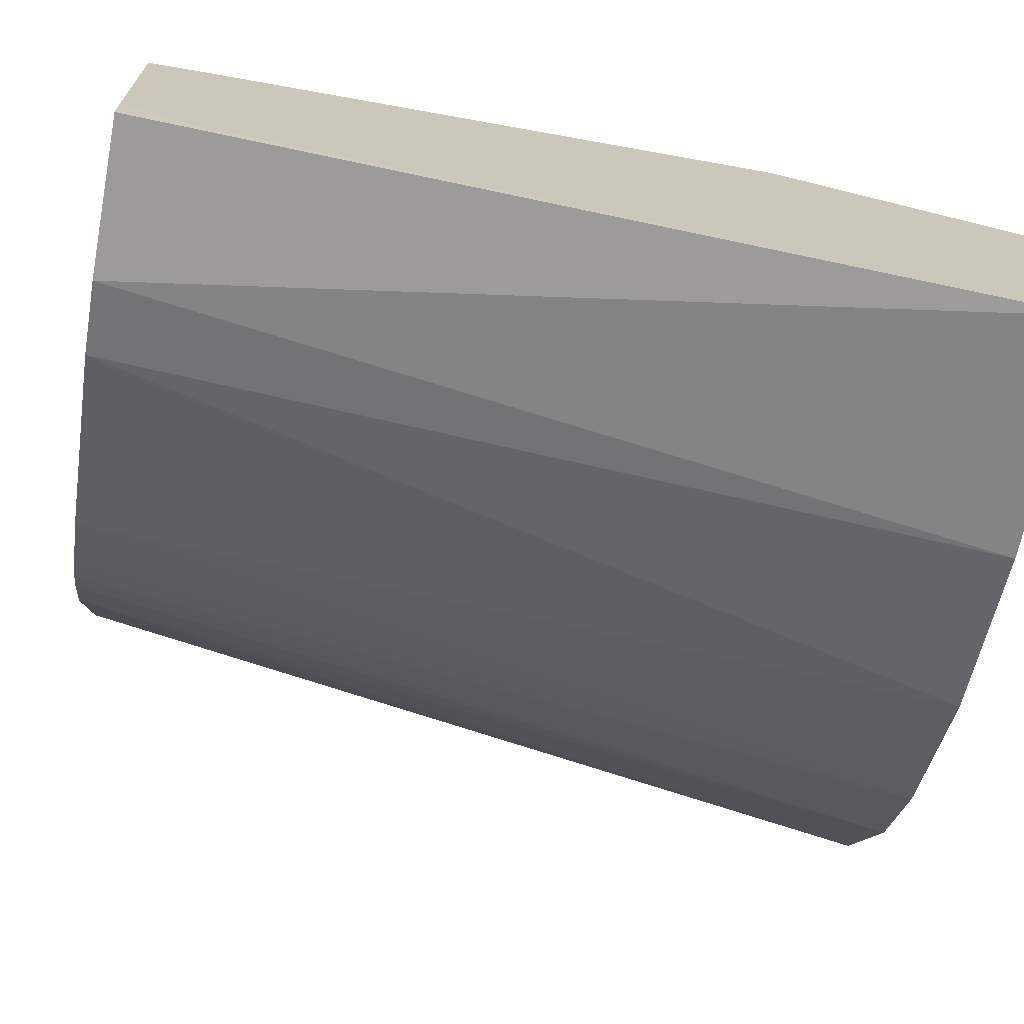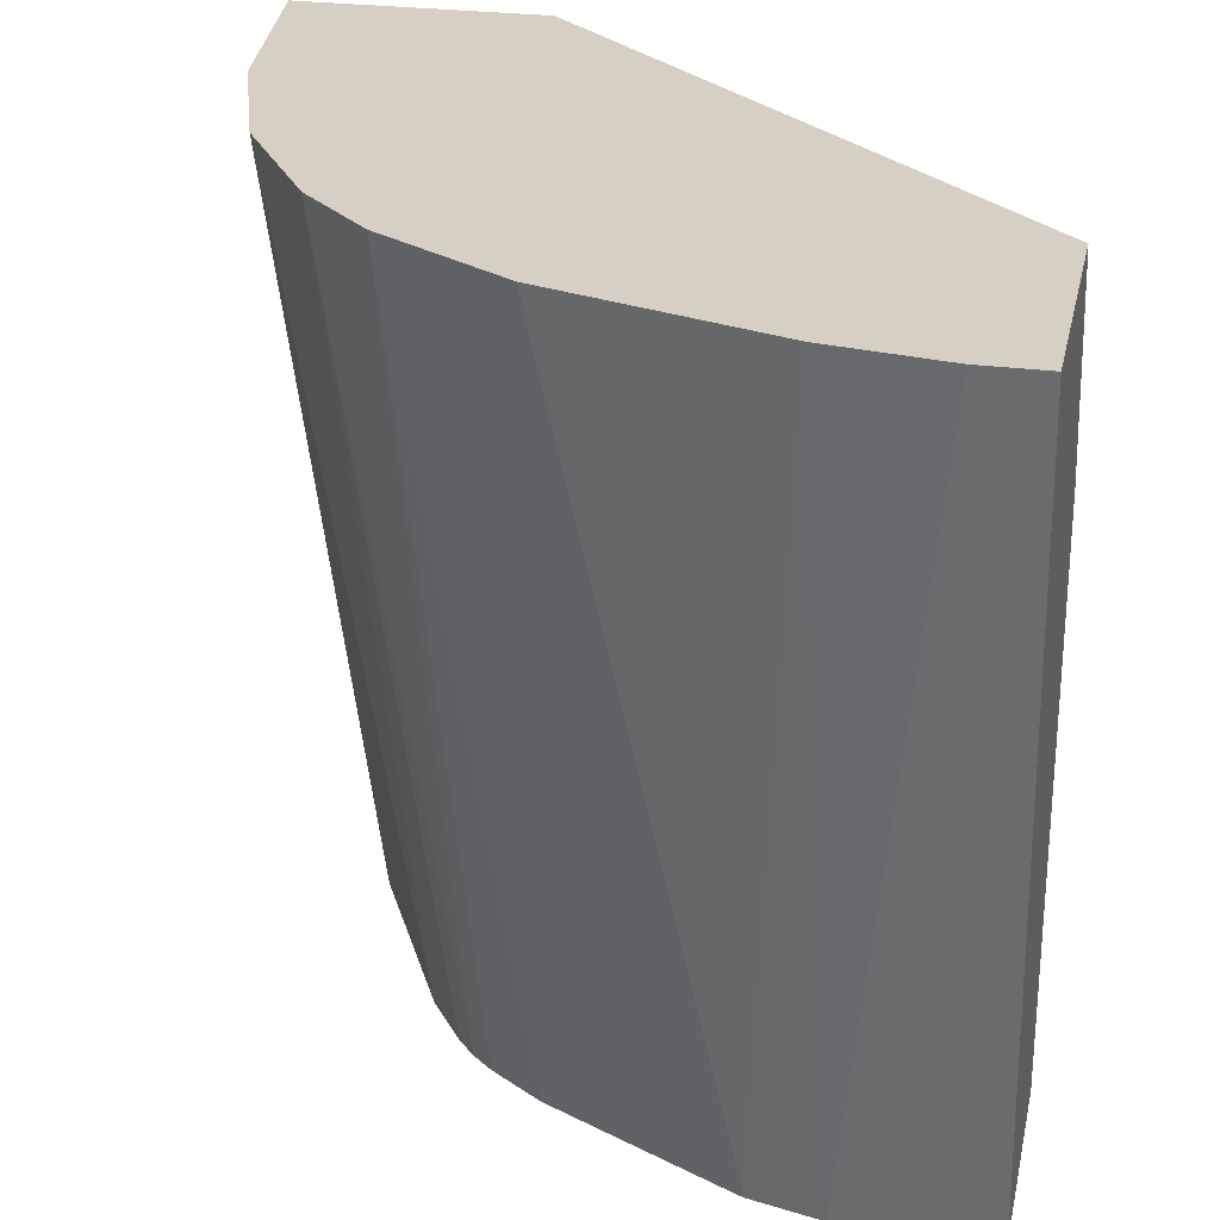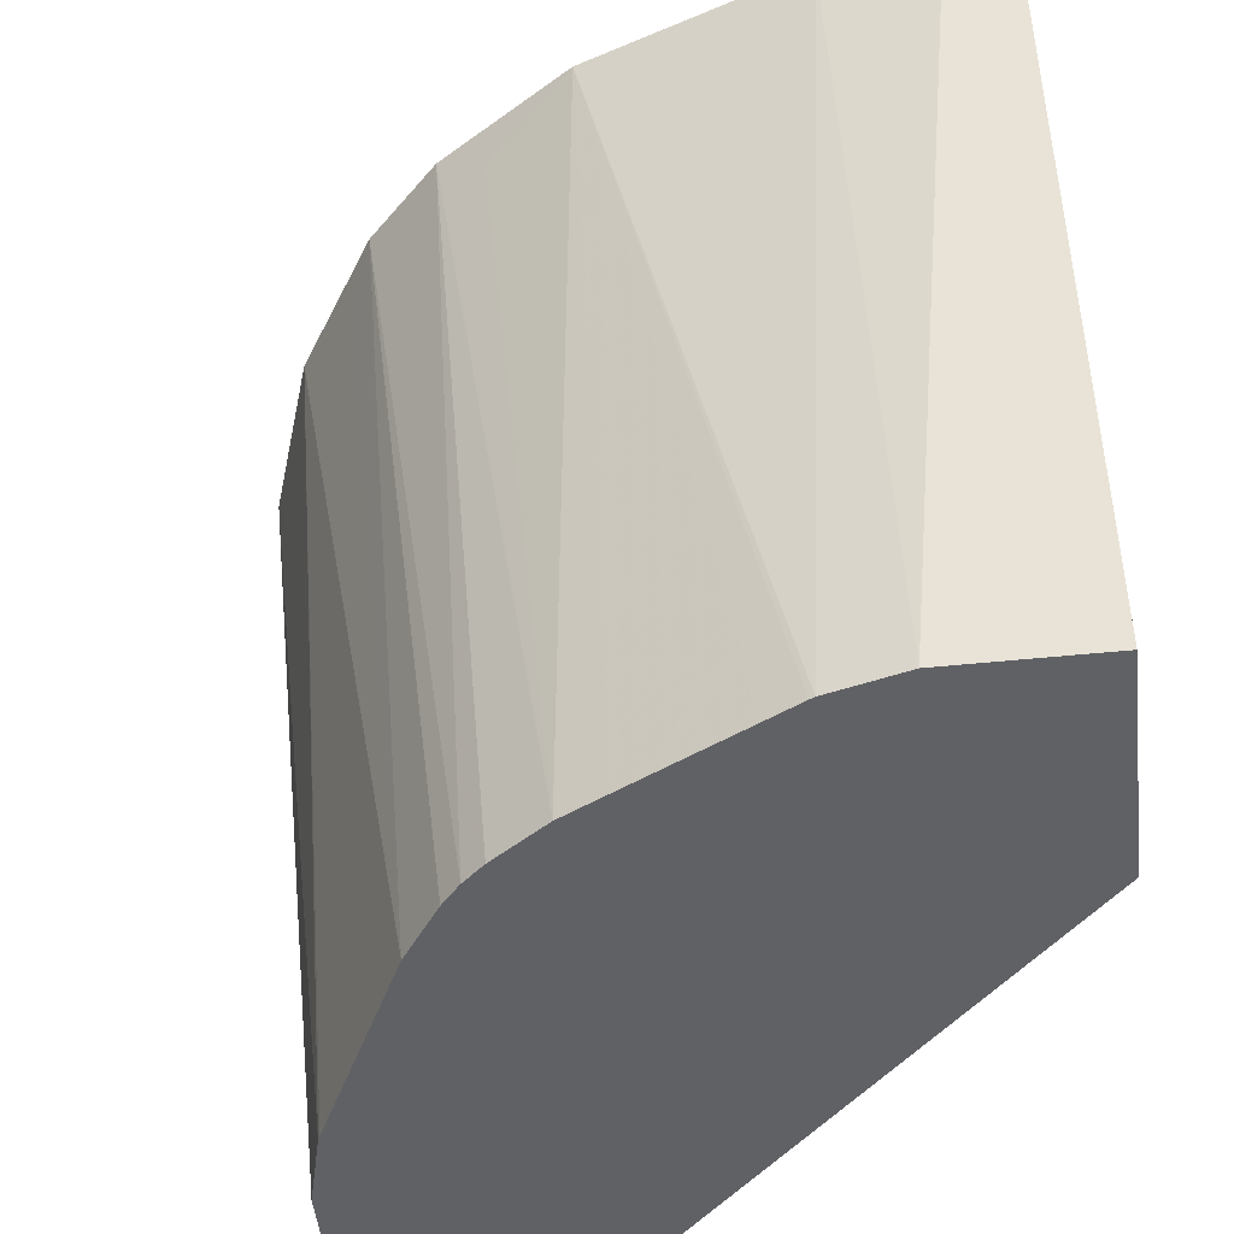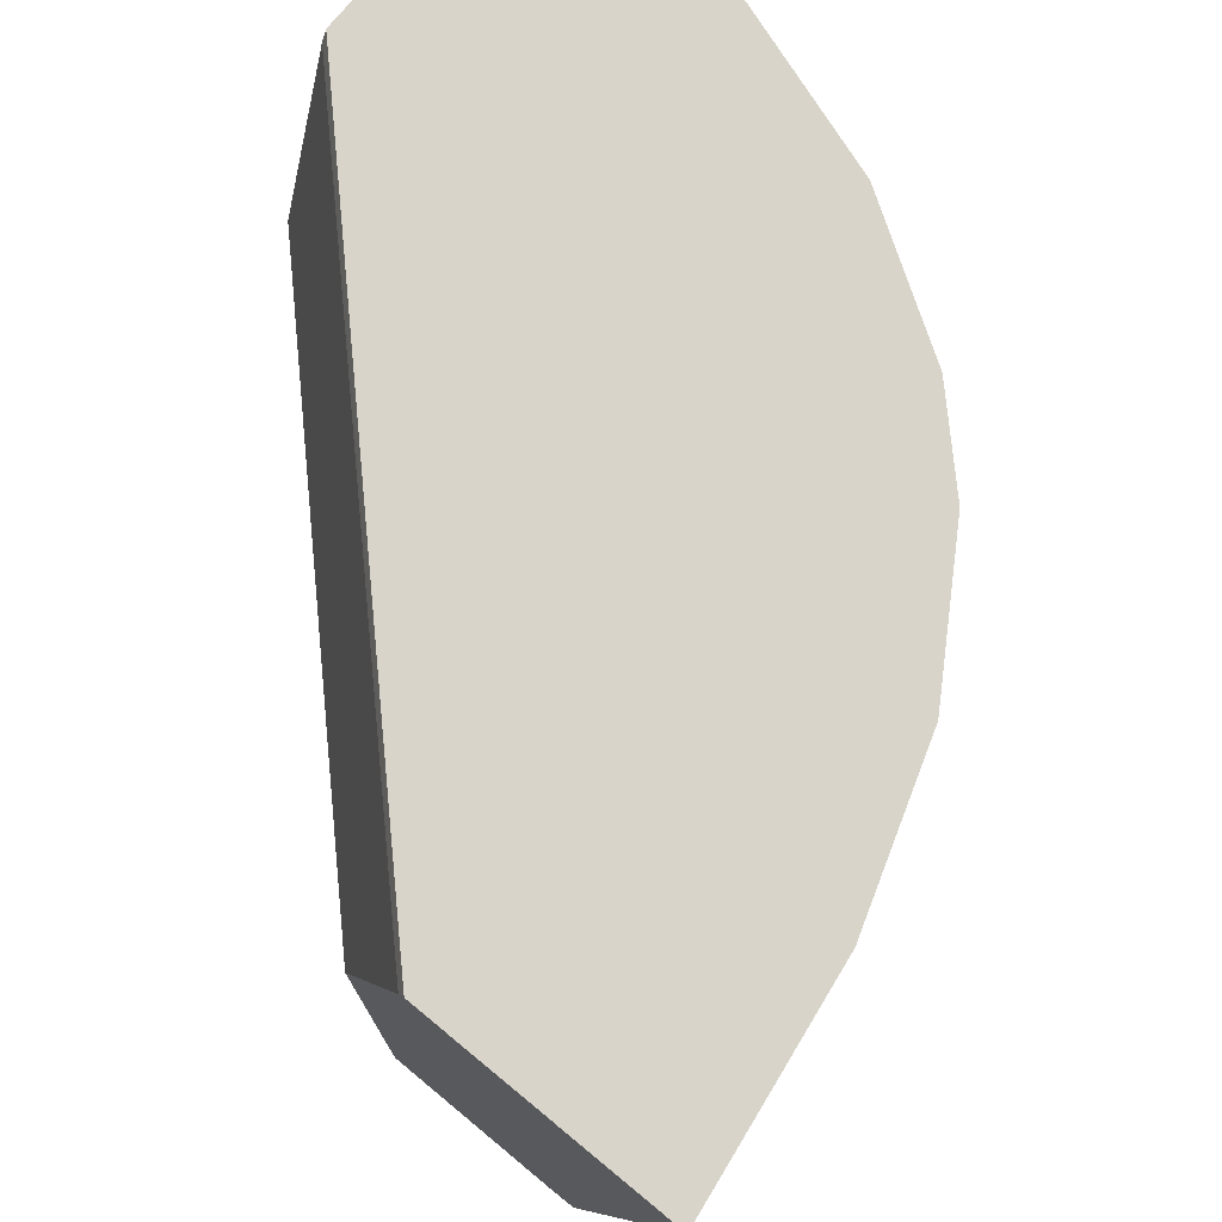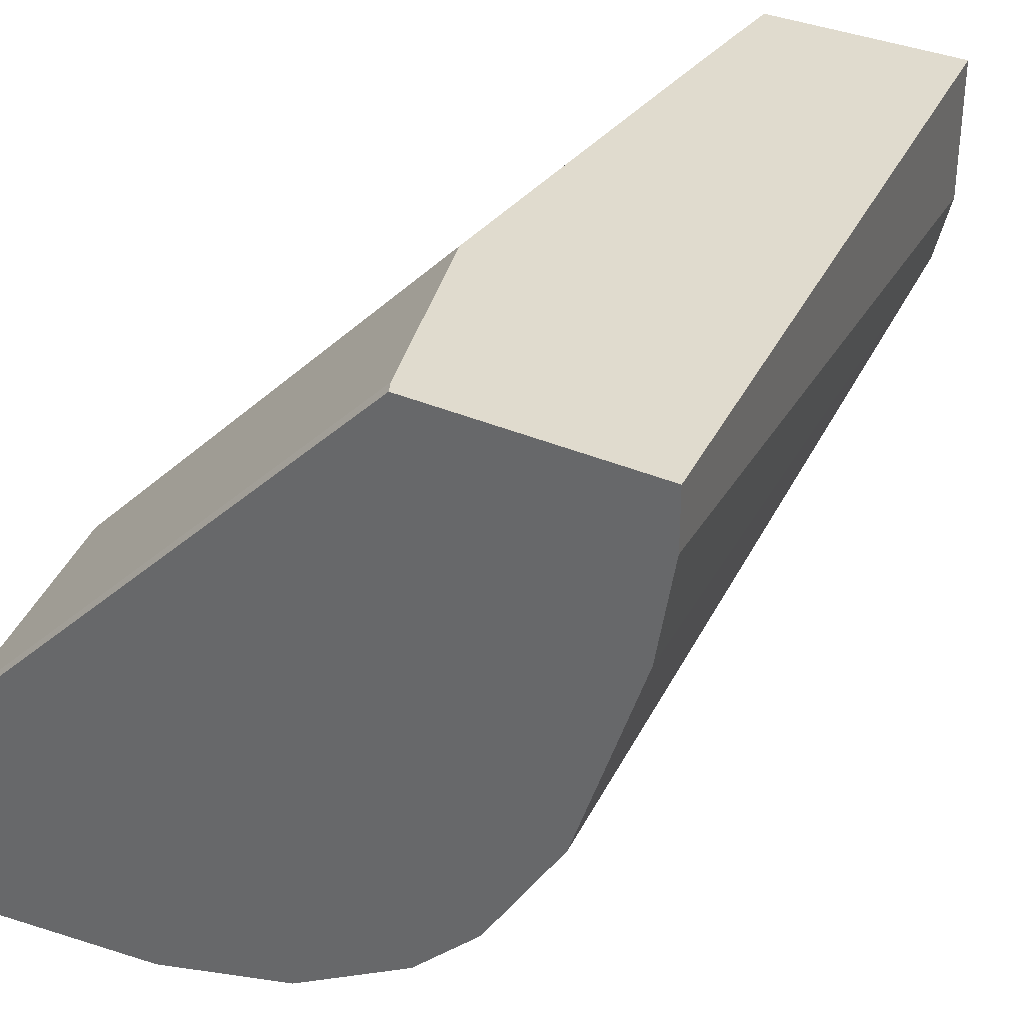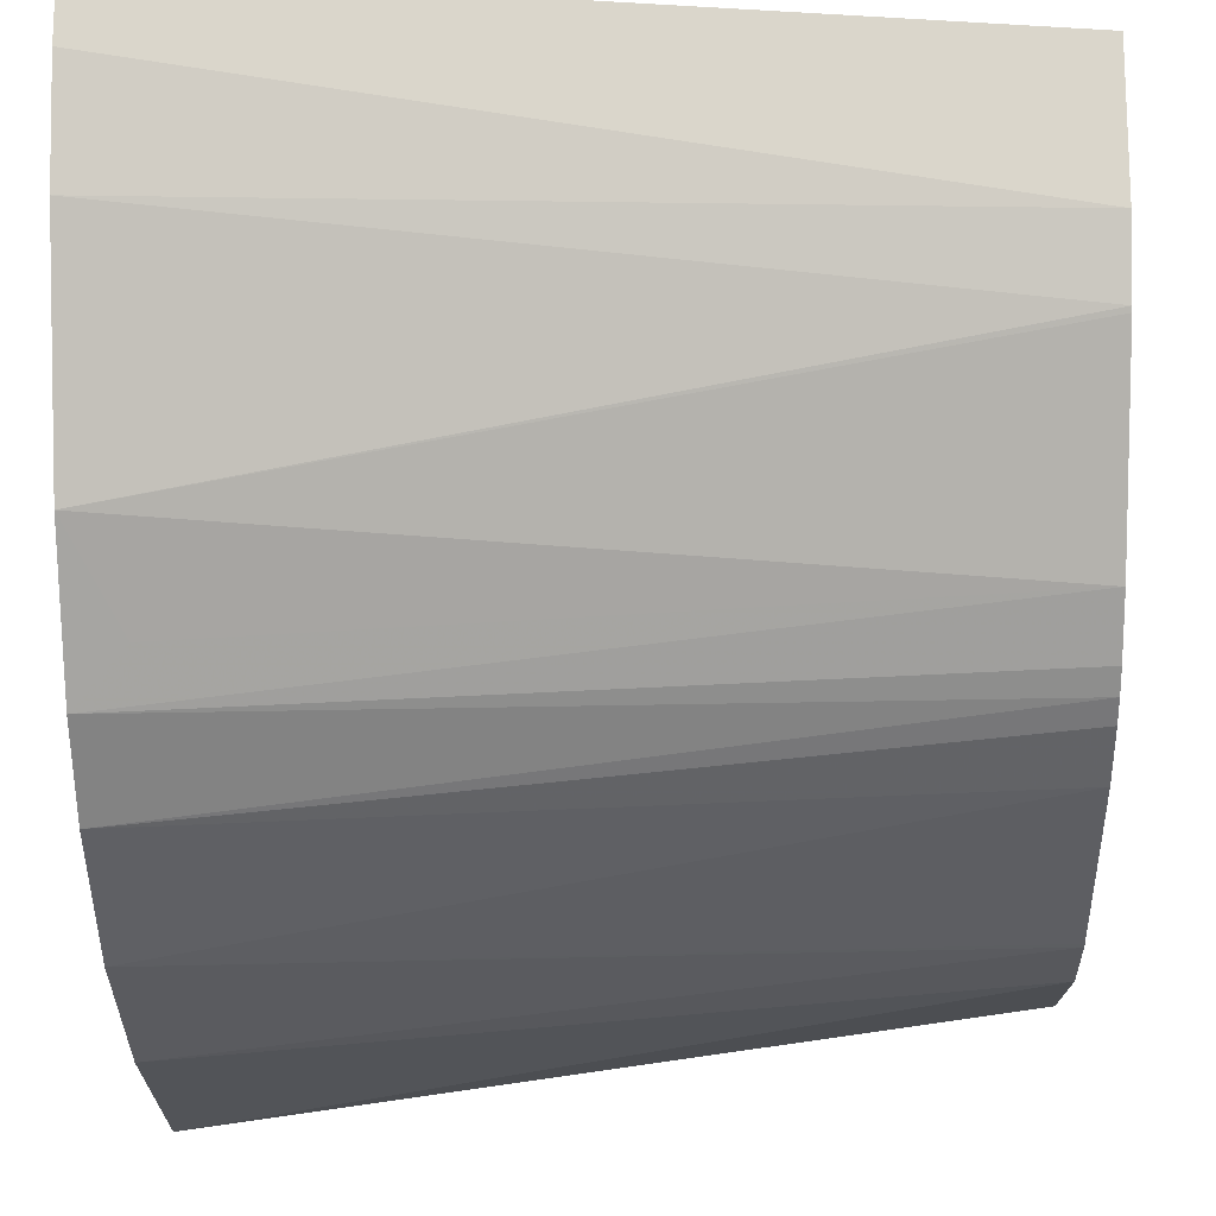
<metadata>
{"format":"obj","ext":"obj","renderer":"f3d","projection":"perspective","resolution":1024,"background":"white","views":[{"elev":-69.9,"azim":79.8,"up":"+Z"},{"elev":26.4,"azim":-78.1,"up":"+Y"},{"elev":-49.7,"azim":-83.5,"up":"+Y"},{"elev":75.2,"azim":129.5,"up":"+Y"},{"elev":33.6,"azim":-149.0,"up":"+Z"},{"elev":-15.6,"azim":-89.0,"up":"+Z"}]}
</metadata>
<code>
v -0.2155 0.8177 -0.01679
v -0.2155 0.8177 0.0004486
v -0.2104 0.8177 -0.04759
v -0.1832 0.593 -0.04071
v -0.1442 0.8177 0.0004486
v -0.1832 0.593 0.0004486
v -0.2071 0.8177 -0.05749
v -0.1782 0.593 -0.06077
v -0.1425 0.8141 0.0004486
v 8.492e-05 0.8177 -0.1442
v -0.1221 0.593 0.0004486
v -0.19 0.8177 -0.1086
v -0.1775 0.593 -0.06214
v 8.492e-05 0.8141 -0.1424
v -0.1222 0.7536 0.0004486
v 8.492e-05 0.8177 -0.2146
v -2.059e-05 0.593 -0.1221
v -0.1219 0.611 0.0004486
v -0.1664 0.8177 -0.146
v -0.173 0.8039 -0.1323
v -0.1511 0.593 -0.115
v -0.1572 0.593 -0.1029
v -0.173 0.593 -0.07125
v 8.492e-05 0.7531 -0.1221
v -0.1221 0.753 0.0004486
v 8.492e-05 0.6106 -0.1832
v -2.059e-05 0.593 -0.1832
v -0.04073 0.593 -0.1832
v -0.06286 0.8177 -0.2053
v 8.492e-05 0.593 -0.1747
v 8.492e-05 0.6106 -0.1221
v -0.1219 0.6316 0.0004486
v -0.146 0.8177 -0.1664
v -0.1357 0.593 -0.1357
v -0.1407 0.593 -0.1299
v 8.492e-05 0.753 -0.1221
v -0.1219 0.6513 0.0004486
v -0.06077 0.593 -0.1782
v -0.1086 0.8177 -0.19
v 8.492e-05 0.6309 -0.1221
v -0.1323 0.8039 -0.173
v -0.115 0.593 -0.1511
v -0.1299 0.593 -0.1407
v 8.492e-05 0.6513 -0.1221
v -0.06214 0.593 -0.1775
v -0.1028 0.593 -0.1572
f 17 30 31
f 16 28 29
f 16 27 28
f 16 26 27
f 15 25 24
f 14 15 24
f 12 22 23
f 12 21 22
f 10 24 36
f 12 19 20
f 11 17 18
f 10 26 16
f 10 30 26
f 10 31 30
f 10 40 31
f 10 44 40
f 10 36 44
f 17 31 18
f 12 20 21
f 18 31 32
f 32 40 44
f 19 34 35
f 10 14 24
f 39 42 41
f 39 46 42
f 39 45 46
f 38 45 39
f 36 37 44
f 33 43 34
f 33 42 43
f 33 41 42
f 33 39 41
f 32 44 37
f 31 40 32
f 29 38 39
f 28 38 29
f 26 30 27
f 25 37 36
f 24 25 36
f 19 21 20
f 19 35 21
f 19 33 34
f 9 15 14
f 12 23 13
f 8 12 13
f 2 25 15
f 2 37 25
f 2 32 37
f 2 18 32
f 2 11 18
f 2 6 11
f 1 6 2
f 1 4 6
f 1 3 4
f 1 7 3
f 1 12 7
f 1 19 12
f 1 33 19
f 1 39 33
f 1 16 29
f 1 10 16
f 1 5 10
f 1 2 5
f 9 14 10
f 2 15 9
f 2 9 5
f 1 29 39
f 3 8 4
f 3 7 8
f 5 9 10
f 4 11 6
f 7 12 8
f 4 30 17
f 4 27 30
f 4 28 27
f 4 38 28
f 4 45 38
f 4 46 45
f 4 17 11
f 4 43 42
f 4 34 43
f 4 35 34
f 4 21 35
f 4 22 21
f 4 23 22
f 4 13 23
f 4 42 46
f 4 8 13

</code>
